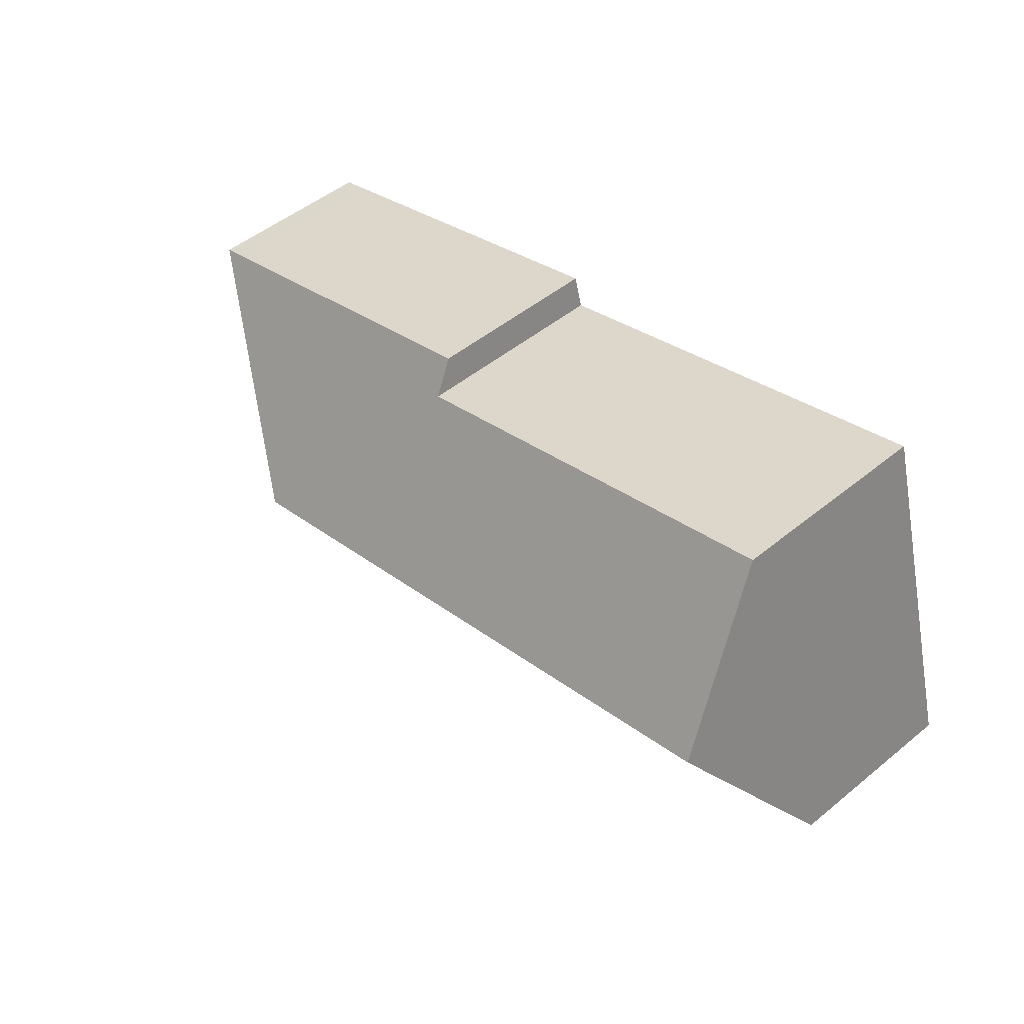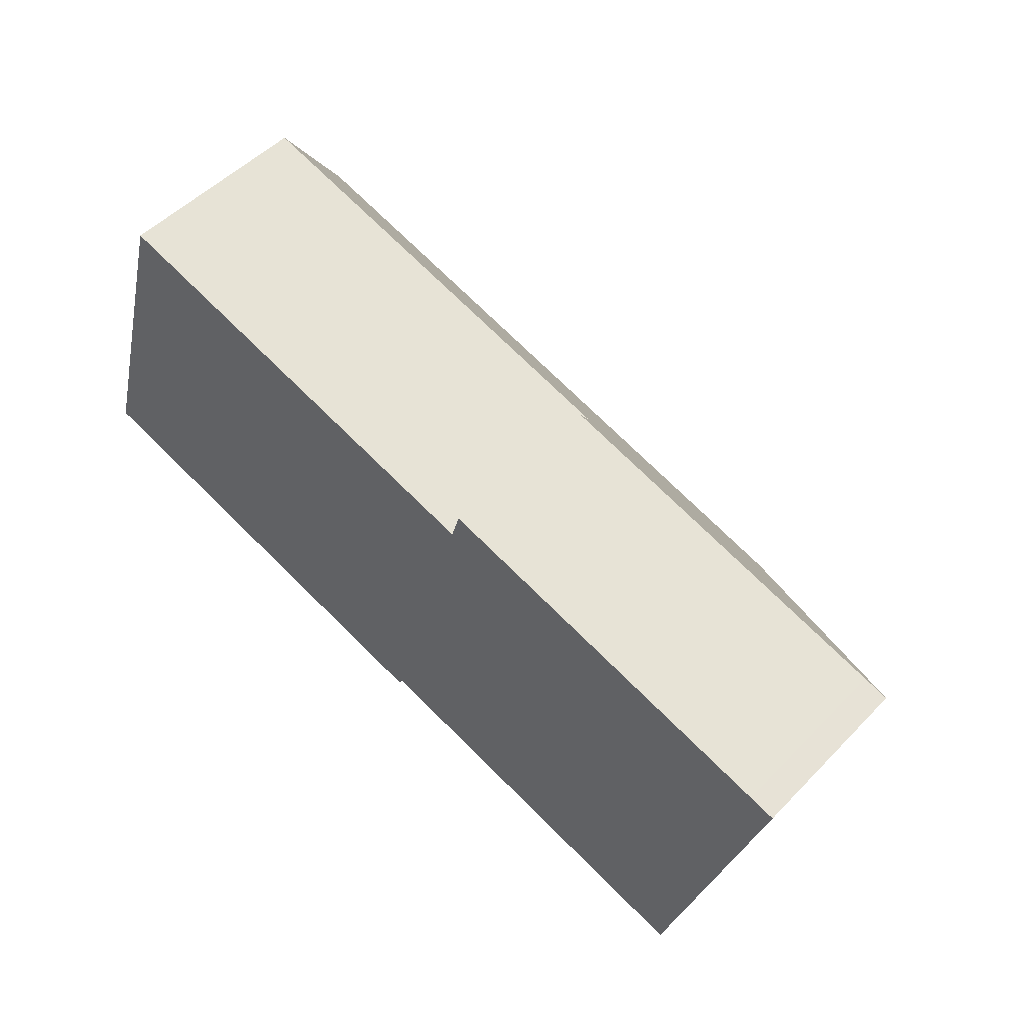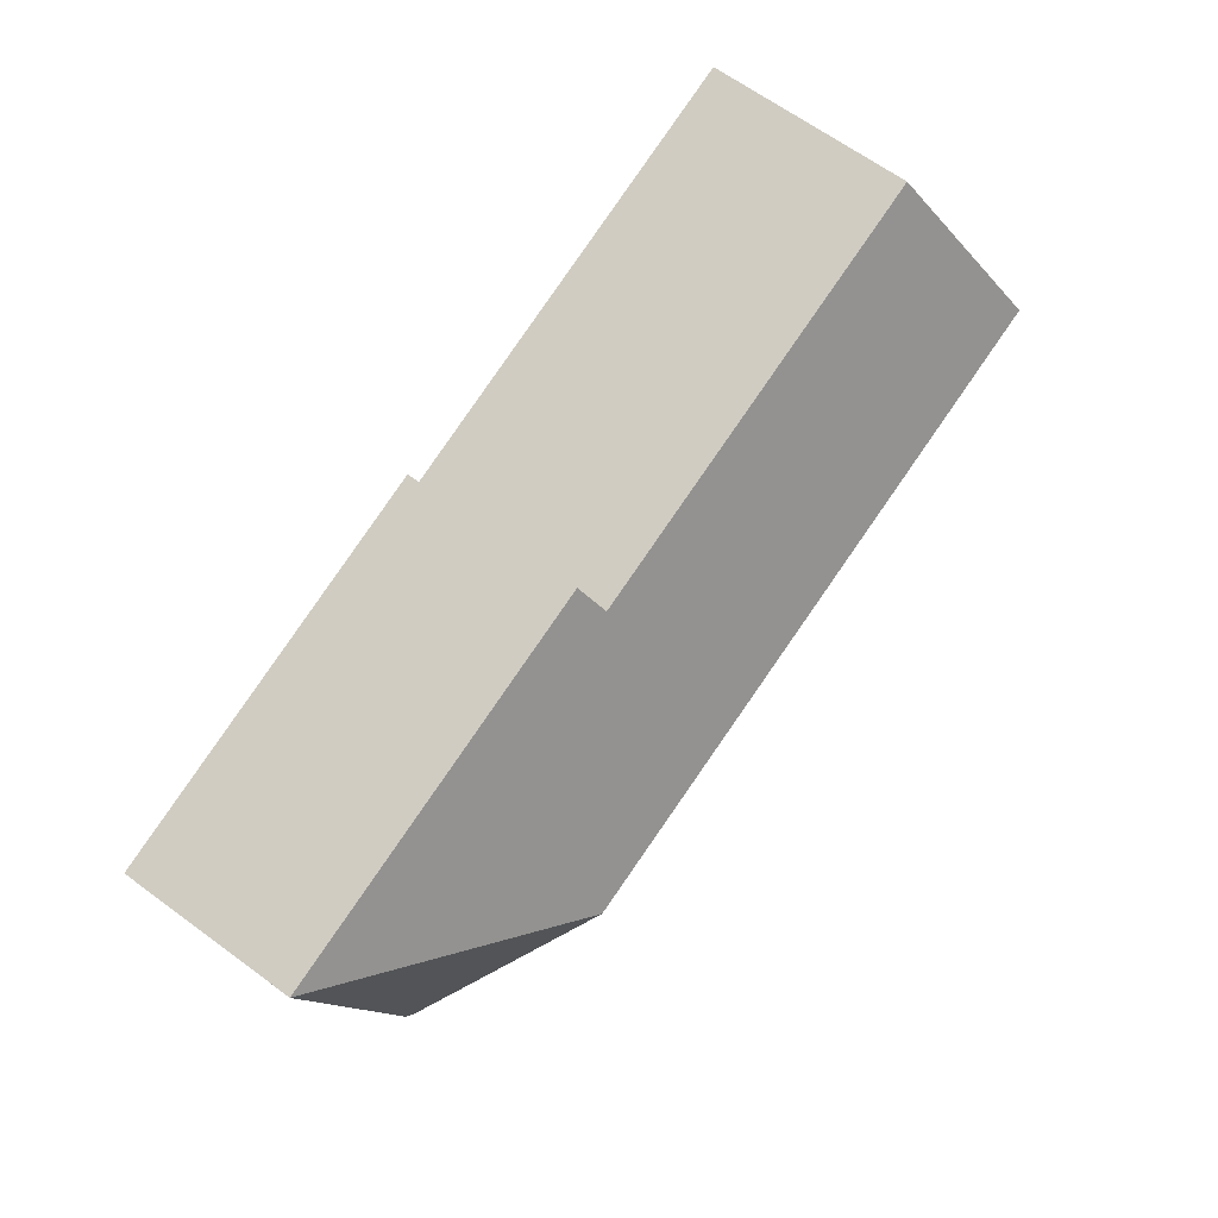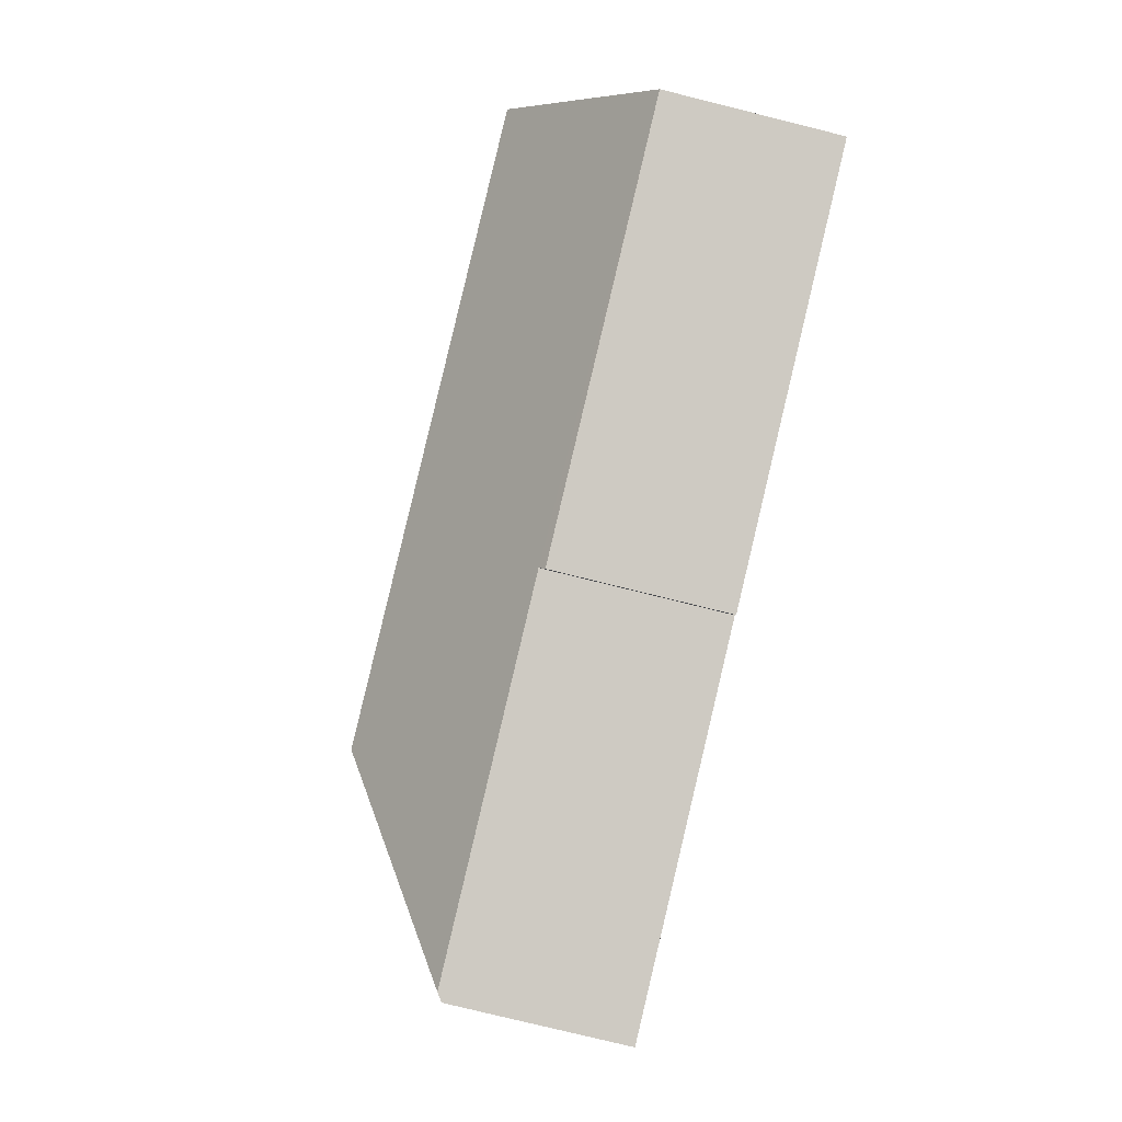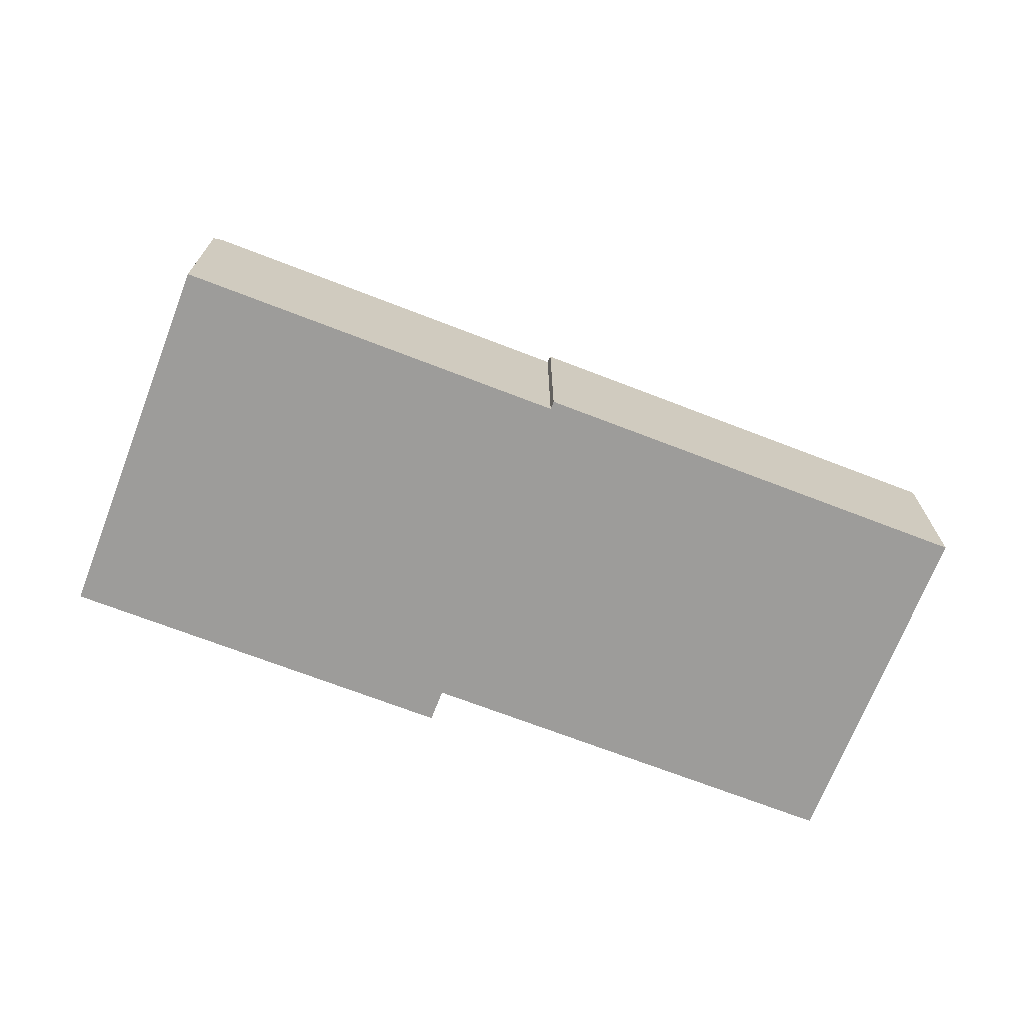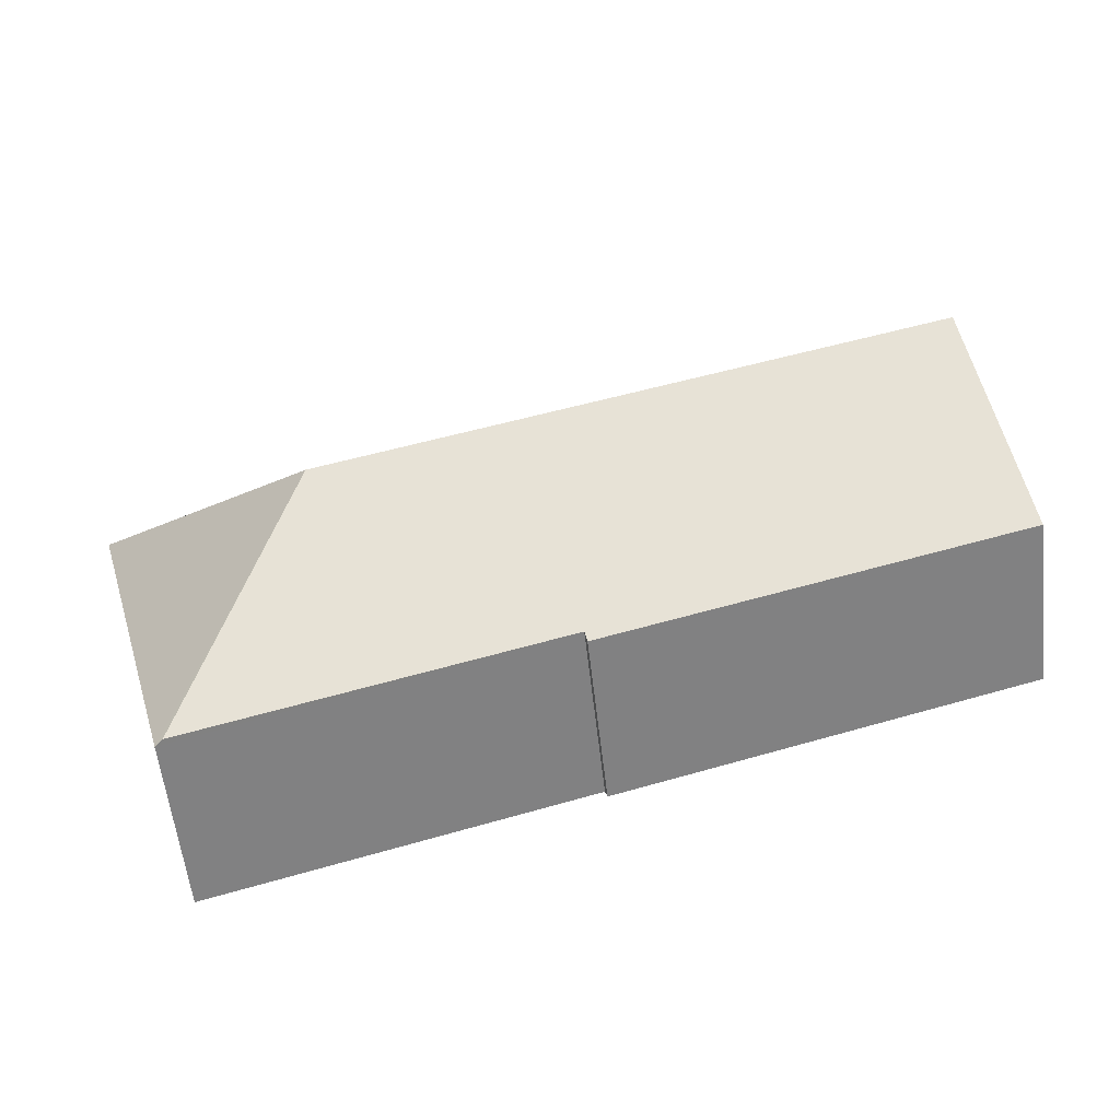
<metadata>
{"format":"obj","ext":"obj","renderer":"f3d","projection":"perspective","resolution":1024,"background":"white","views":[{"elev":49.4,"azim":-132.1,"up":"+Z"},{"elev":51.0,"azim":42.1,"up":"+Z"},{"elev":65.0,"azim":126.5,"up":"+Z"},{"elev":-77.9,"azim":-103.9,"up":"+Z"},{"elev":-70.0,"azim":175.0,"up":"+Y"},{"elev":-58.7,"azim":-173.5,"up":"+Z"}]}
</metadata>
<code>
v  18.22 3.953 -5.08
v  15.21 6.957 0.104
v  20.57 3.953 3.059
v  18.04 4.081 -5.029
v  20 3.953 3.226
v  11.9 3.953 5.568
v  11.7 4.47 4.852
v  1.204 6.957 4.158
v  2.2 4.471 7.6
v  0 3.953 2.421e-16
v  9.723 4.082 -2.621
v  9.672 3.953 -2.799
v  18.22 3.111e-16 -5.08
v  9.723 1.605e-16 -2.621
v  18.04 3.079e-16 -5.029
v  9.672 1.714e-16 -2.799
v  0 0 0
v  20.57 -1.873e-16 3.059
v  1.204 -2.546e-16 4.158
v  2.2 -4.654e-16 7.6
v  11.7 -2.971e-16 4.852
v  11.9 -3.409e-16 5.568
v  20 -1.975e-16 3.226
g defaultobject
f 1 2 3
f 2 1 4
f 2 5 3
f 5 2 6
f 6 2 7
f 7 2 8
f 7 8 9
f 10 11 12
f 11 2 4
f 2 11 8
f 8 11 10
f 1 11 4
f 11 1 13
f 11 13 14
f 14 13 15
f 16 10 12
f 10 16 17
f 14 12 11
f 12 14 16
f 18 1 3
f 1 18 13
f 17 8 10
f 8 17 9
f 9 17 19
f 9 19 20
f 21 6 7
f 6 21 22
f 20 7 9
f 7 20 21
f 22 5 6
f 5 22 23
f 5 23 3
f 3 23 18
f 16 19 17
f 19 16 20
f 20 16 21
f 21 16 14
f 21 14 15
f 21 15 22
f 22 15 23
f 23 15 13
f 23 13 18

</code>
